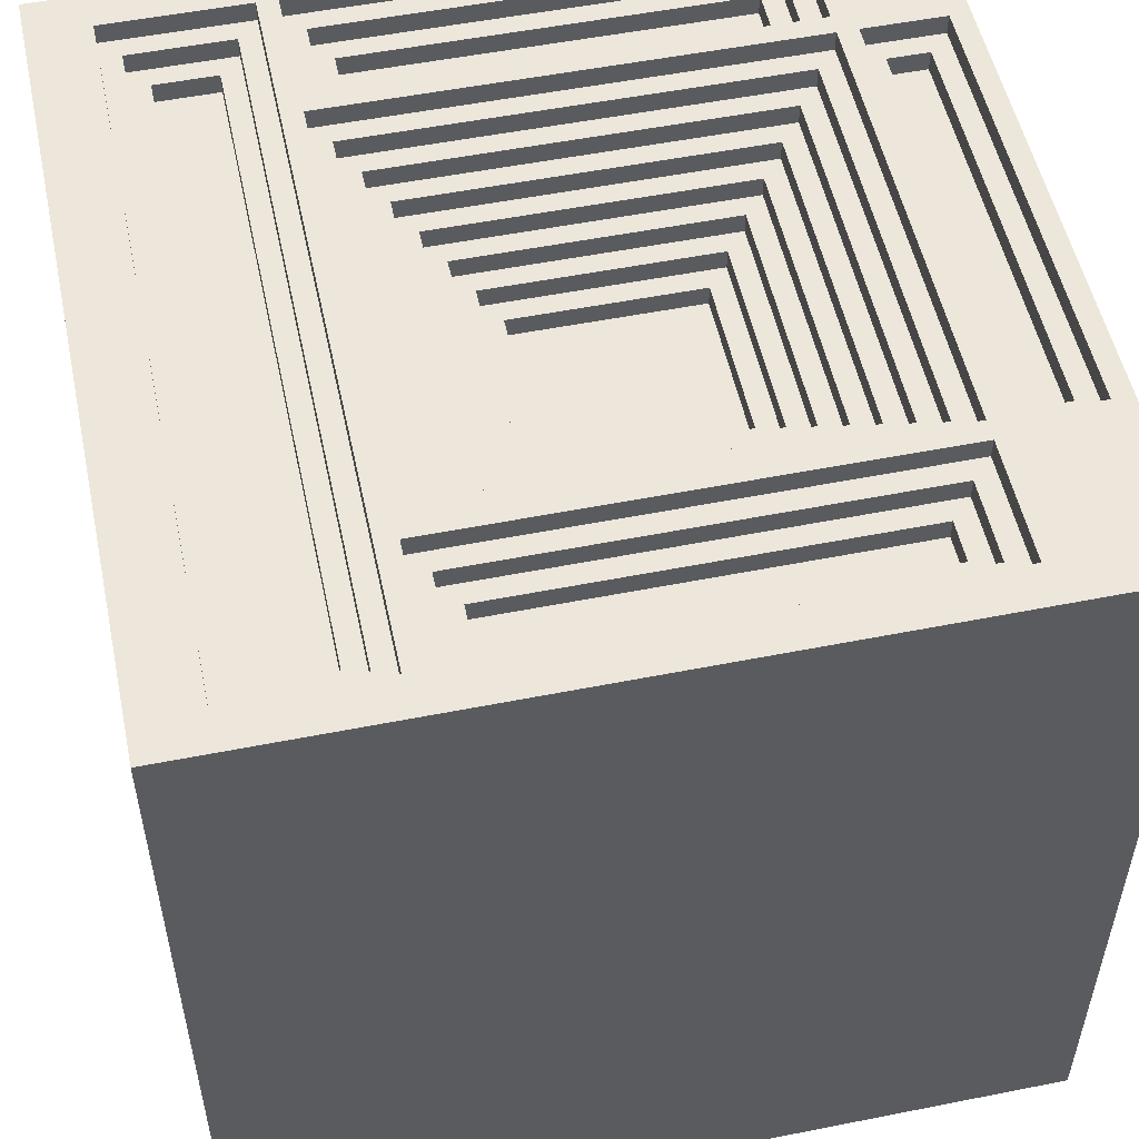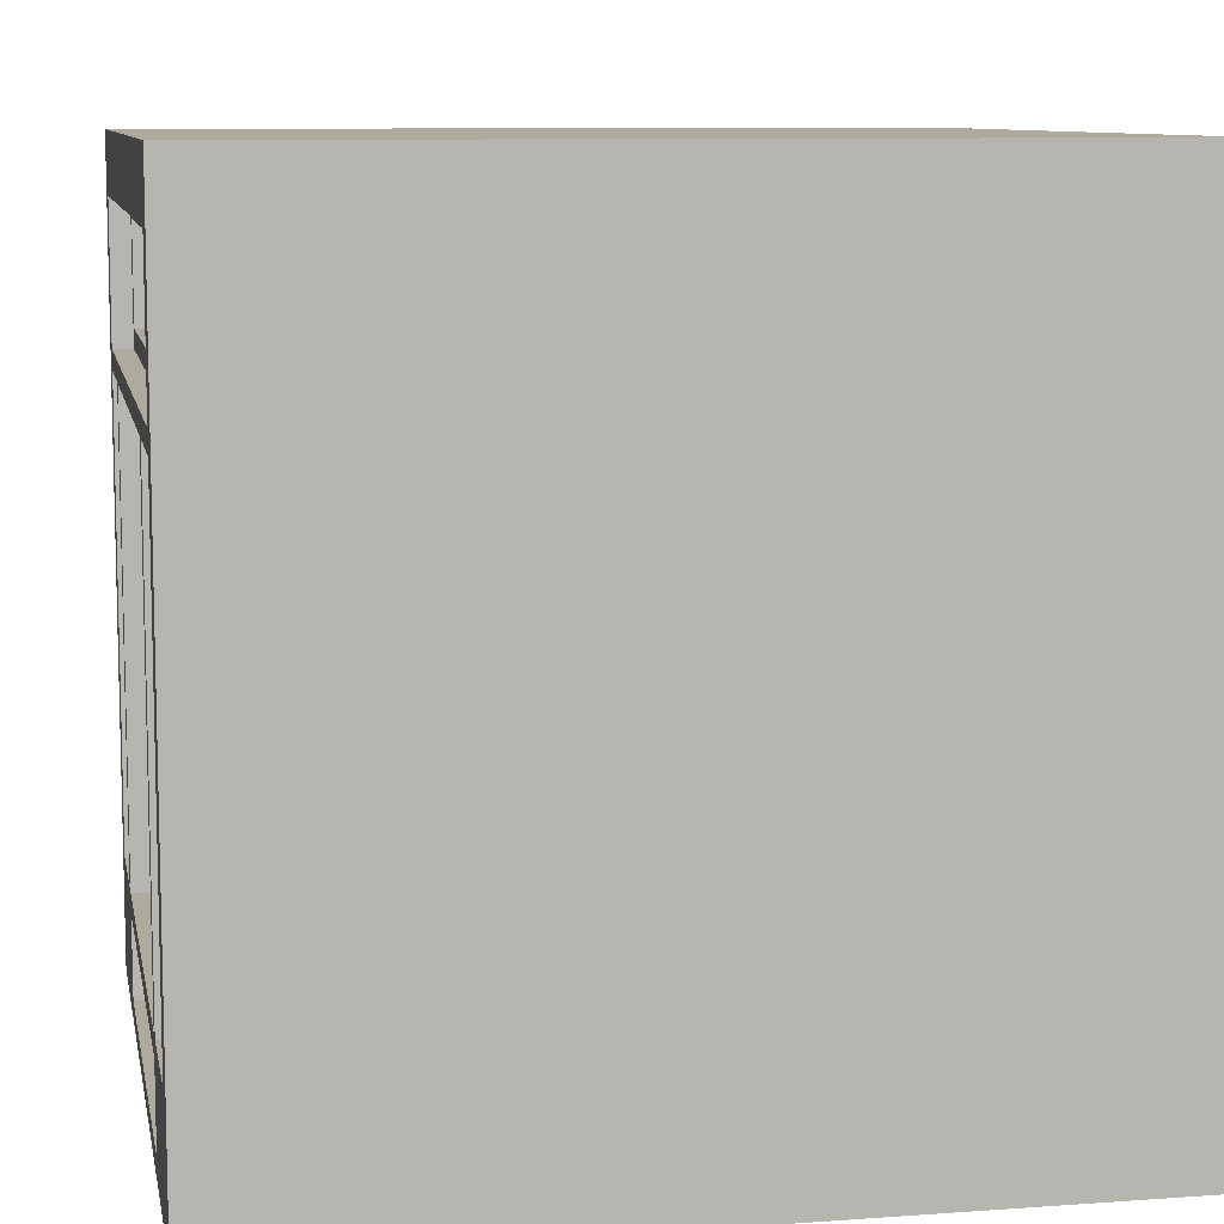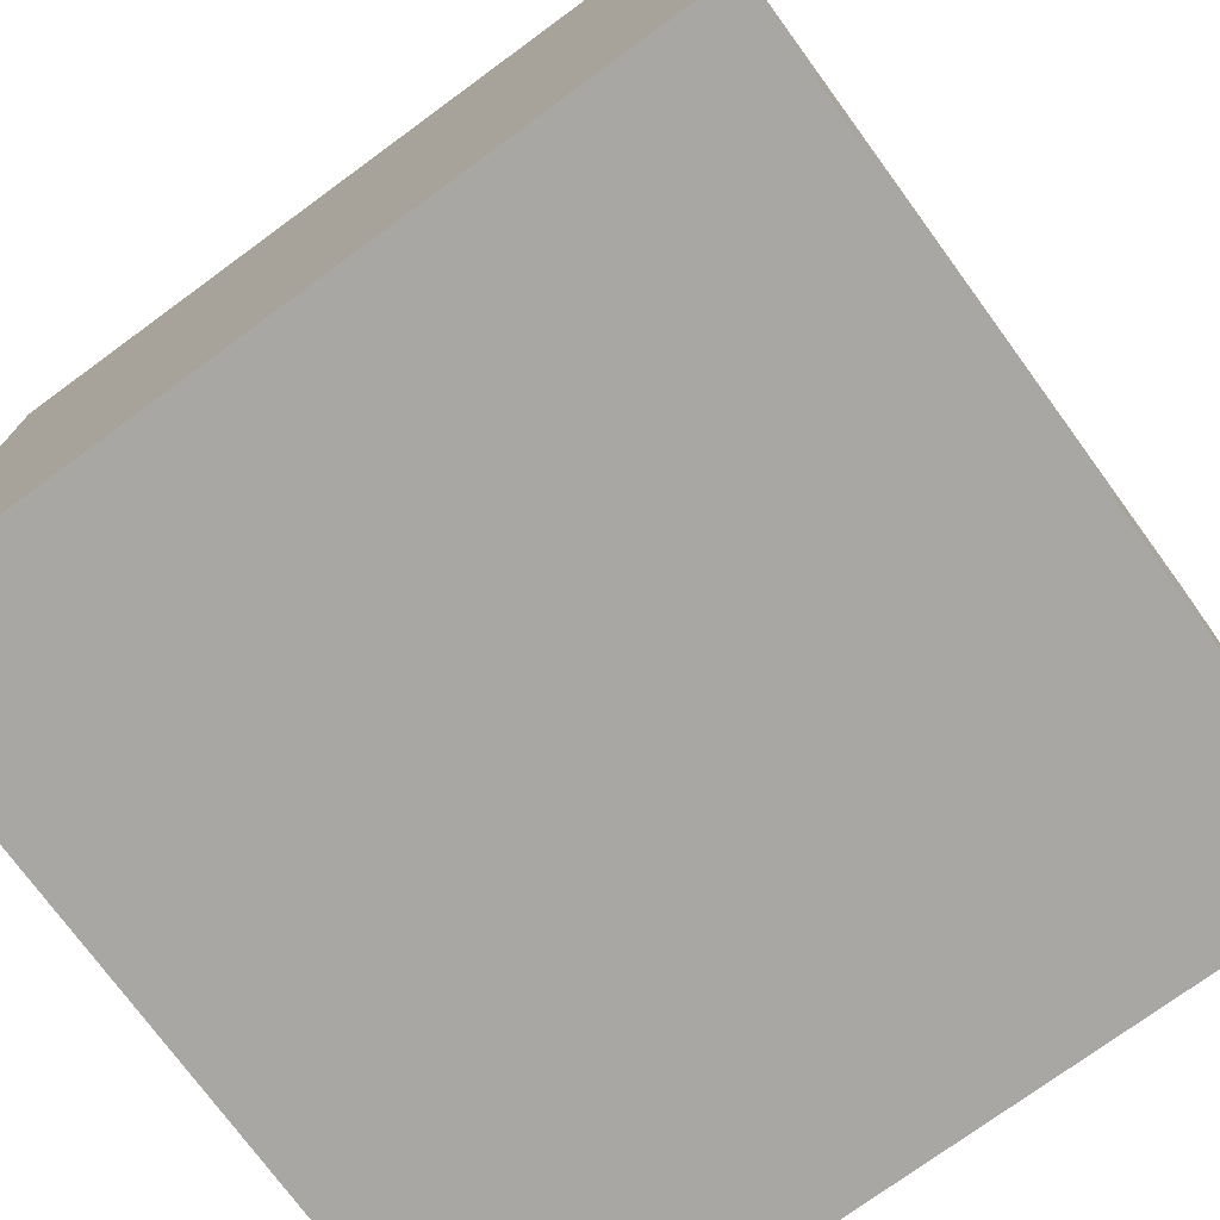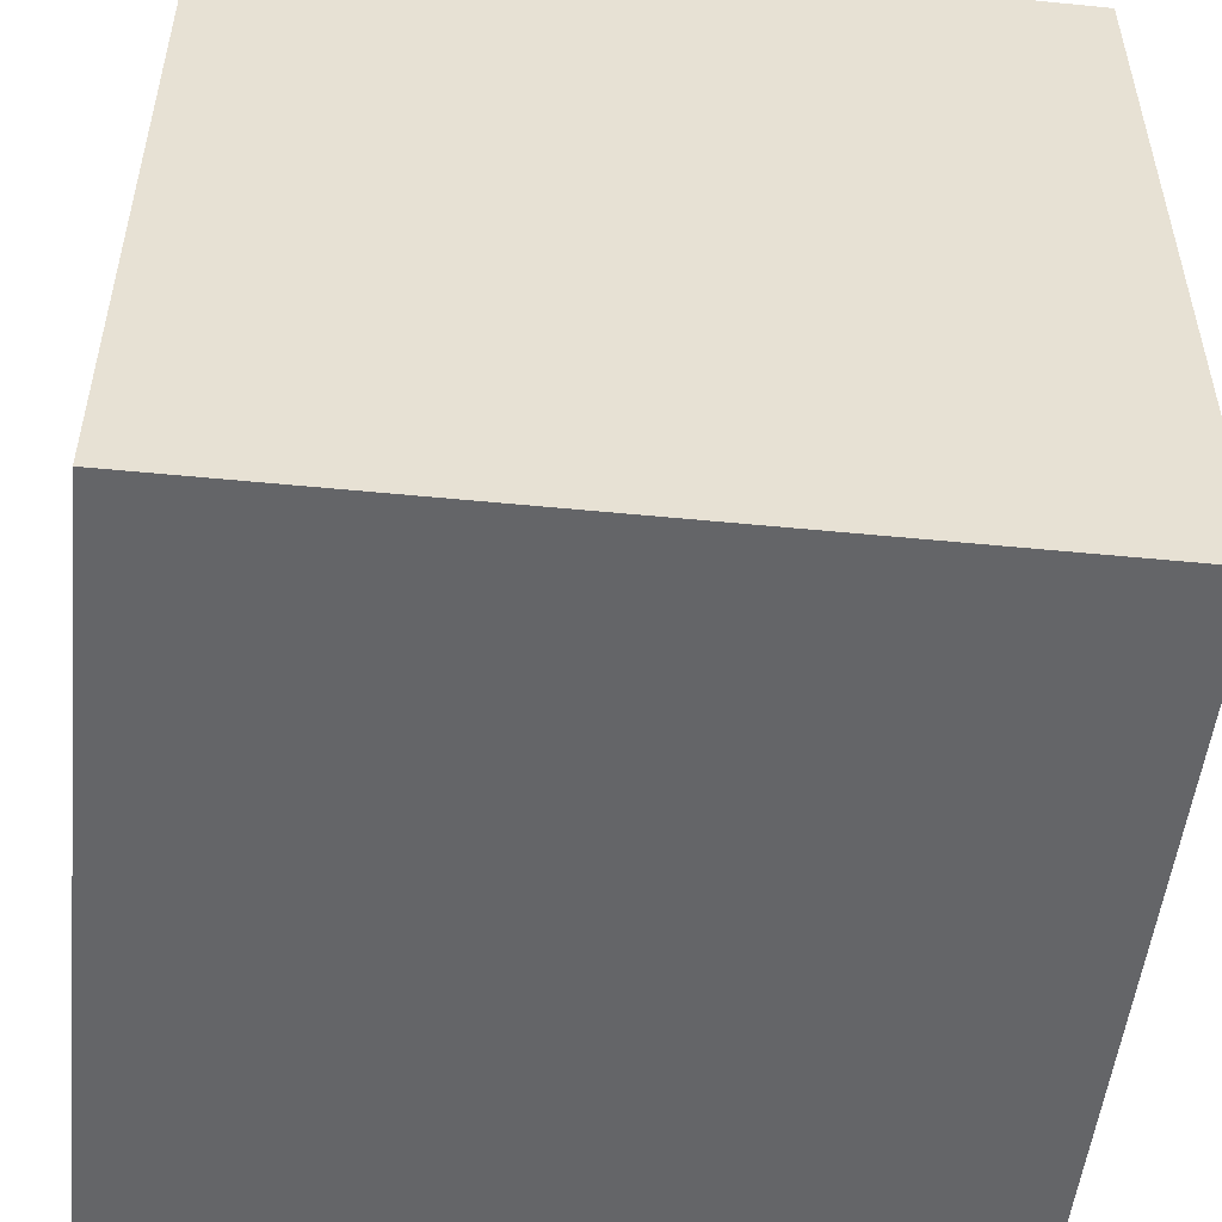
<metadata>
{"format":"obj","ext":"obj","renderer":"f3d","projection":"perspective","resolution":1024,"background":"white","views":[{"elev":53.1,"azim":-102.0,"up":"+Z"},{"elev":9.2,"azim":79.2,"up":"+Y"},{"elev":-74.8,"azim":-53.8,"up":"+Y"},{"elev":-51.5,"azim":173.9,"up":"+Z"}]}
</metadata>
<code>
o
v 0 2 0
v 0 2 -4
v 0 6 0
v 0 6 -4
v 0.6 2.8 -0.2
v 0.6 2.8 -0.3
v 0.6 4.7 -0.2
v 0.6 4.7 -0.3
v 0.7 2.7 -0.1
v 0.7 2.7 -0.2
v 0.7 4.8 -0.1
v 0.7 4.8 -0.2
v 0.8 2.6 0
v 0.8 2.6 -0.1
v 0.8 4.9 0
v 0.8 4.9 -0.1
v 2.4 3.3 -0.7
v 2.4 3.3 -0.8
v 2.4 4.2 -0.7
v 2.4 4.2 -0.8
v 2.5 3.2 -0.6
v 2.5 3.2 -0.7
v 2.5 4.3 -0.6
v 2.5 4.3 -0.7
v 2.6 3.1 -0.5
v 2.6 3.1 -0.6
v 2.6 4.4 -0.5
v 2.6 4.4 -0.6
v 2.7 3 -0.4
v 2.7 3 -0.5
v 2.7 4.5 -0.4
v 2.7 4.5 -0.5
v 2.8 2.9 -0.3
v 2.8 2.9 -0.4
v 2.8 4.6 -0.3
v 2.8 4.6 -0.4
v 2.9 2.8 -0.2
v 2.9 2.8 -0.3
v 2.9 4.7 -0.2
v 2.9 4.7 -0.3
v 3 2.2 -0.1
v 3 2.2 -0.2
v 3 2.4 -0.1
v 3 2.4 -0.2
v 3 2.7 -0.1
v 3 2.7 -0.2
v 3 4.8 -0.1
v 3 4.8 -0.2
v 3.1 2.1 0
v 3.1 2.1 -0.1
v 3.1 2.5 0
v 3.1 2.5 -0.1
v 3.1 2.6 0
v 3.1 2.6 -0.1
v 3.1 4.9 0
v 3.1 4.9 -0.1
v 3.6 2.8 -0.2
v 3.6 2.8 -0.3
v 3.6 4.7 -0.2
v 3.6 4.7 -0.3
v 3.6 5.2 -0.2
v 3.6 5.2 -0.3
v 3.6 5.5 -0.2
v 3.6 5.5 -0.3
v 3.7 2.7 -0.1
v 3.7 2.7 -0.2
v 3.7 4.8 -0.1
v 3.7 4.8 -0.2
v 3.7 5.1 -0.1
v 3.7 5.1 -0.2
v 3.7 5.6 -0.1
v 3.7 5.6 -0.2
v 3.8 2.6 0
v 3.8 2.6 -0.1
v 3.8 4.9 0
v 3.8 4.9 -0.1
v 3.8 5 0
v 3.8 5 -0.1
v 3.8 5.7 0
v 3.8 5.7 -0.1
v 0.2 2.6 0
v 0.2 2.6 -0.1
v 0.2 4.9 0
v 0.2 4.9 -0.1
v 0.2 5 0
v 0.2 5 -0.1
v 0.2 5.7 0
v 0.2 5.7 -0.1
v 0.3 2.7 -0.1
v 0.3 2.7 -0.2
v 0.3 4.8 -0.1
v 0.3 4.8 -0.2
v 0.3 5.1 -0.1
v 0.3 5.1 -0.2
v 0.3 5.6 -0.1
v 0.3 5.6 -0.2
v 0.4 2.8 -0.2
v 0.4 2.8 -0.3
v 0.4 4.7 -0.2
v 0.4 4.7 -0.3
v 0.4 5.2 -0.2
v 0.4 5.2 -0.3
v 0.4 5.5 -0.2
v 0.4 5.5 -0.3
v 0.9 2.1 0
v 0.9 2.1 -0.1
v 0.9 2.5 0
v 0.9 2.5 -0.1
v 0.9 2.6 0
v 0.9 2.6 -0.1
v 0.9 4.9 0
v 0.9 4.9 -0.1
v 1 2.2 -0.1
v 1 2.2 -0.2
v 1 2.4 -0.1
v 1 2.4 -0.2
v 1 2.7 -0.1
v 1 2.7 -0.2
v 1 4.8 -0.1
v 1 4.8 -0.2
v 1.1 2.8 -0.2
v 1.1 2.8 -0.3
v 1.1 4.7 -0.2
v 1.1 4.7 -0.3
v 1.2 2.9 -0.3
v 1.2 2.9 -0.4
v 1.2 4.6 -0.3
v 1.2 4.6 -0.4
v 1.3 3 -0.4
v 1.3 3 -0.5
v 1.3 4.5 -0.4
v 1.3 4.5 -0.5
v 1.4 3.1 -0.5
v 1.4 3.1 -0.6
v 1.4 4.4 -0.5
v 1.4 4.4 -0.6
v 1.5 3.2 -0.6
v 1.5 3.2 -0.7
v 1.5 4.3 -0.6
v 1.5 4.3 -0.7
v 1.6 3.3 -0.7
v 1.6 3.3 -0.8
v 1.6 4.2 -0.7
v 1.6 4.2 -0.8
v 3.2 2.6 0
v 3.2 2.6 -0.1
v 3.2 4.9 0
v 3.2 4.9 -0.1
v 3.3 2.7 -0.1
v 3.3 2.7 -0.2
v 3.3 4.8 -0.1
v 3.3 4.8 -0.2
v 3.4 2.8 -0.2
v 3.4 2.8 -0.3
v 3.4 4.7 -0.2
v 3.4 4.7 -0.3
v 4 2 0
v 4 2 -4
v 4 6 0
v 4 6 -4
v 0 2 0
v 0 6 0
v 0.2 2.6 0
v 0.2 4.9 0
v 0.2 5 0
v 0.2 5.7 0
v 0.8 2.6 0
v 0.8 4.9 0
v 0.9 2.1 0
v 0.9 2.5 0
v 0.9 2.6 0
v 0.9 4.9 0
v 3.1 2.1 0
v 3.1 2.5 0
v 3.1 2.6 0
v 3.1 4.9 0
v 3.2 2.6 0
v 3.2 4.9 0
v 3.8 2.6 0
v 3.8 4.9 0
v 3.8 5 0
v 3.8 5.7 0
v 4 2 0
v 4 6 0
v 0.2 2.6 -0.1
v 0.2 4.9 -0.1
v 0.2 5 -0.1
v 0.2 5.7 -0.1
v 0.3 2.7 -0.1
v 0.3 4.8 -0.1
v 0.3 5.1 -0.1
v 0.3 5.6 -0.1
v 0.7 2.7 -0.1
v 0.7 4.8 -0.1
v 0.8 2.6 -0.1
v 0.8 4.9 -0.1
v 0.9 2.1 -0.1
v 0.9 2.5 -0.1
v 0.9 2.6 -0.1
v 0.9 4.9 -0.1
v 1 2.2 -0.1
v 1 2.4 -0.1
v 1 2.7 -0.1
v 1 4.8 -0.1
v 3 2.2 -0.1
v 3 2.4 -0.1
v 3 2.7 -0.1
v 3 4.8 -0.1
v 3.1 2.1 -0.1
v 3.1 2.5 -0.1
v 3.1 2.6 -0.1
v 3.1 4.9 -0.1
v 3.2 2.6 -0.1
v 3.2 4.9 -0.1
v 3.3 2.7 -0.1
v 3.3 4.8 -0.1
v 3.7 2.7 -0.1
v 3.7 4.8 -0.1
v 3.7 5.1 -0.1
v 3.7 5.6 -0.1
v 3.8 2.6 -0.1
v 3.8 4.9 -0.1
v 3.8 5 -0.1
v 3.8 5.7 -0.1
v 0.3 2.7 -0.2
v 0.3 4.8 -0.2
v 0.3 5.1 -0.2
v 0.3 5.6 -0.2
v 0.4 2.8 -0.2
v 0.4 4.7 -0.2
v 0.4 5.2 -0.2
v 0.4 5.5 -0.2
v 0.6 2.8 -0.2
v 0.6 4.7 -0.2
v 0.7 2.7 -0.2
v 0.7 4.8 -0.2
v 1 2.2 -0.2
v 1 2.4 -0.2
v 1 2.7 -0.2
v 1 4.8 -0.2
v 1.1 2.8 -0.2
v 1.1 4.7 -0.2
v 2.9 2.8 -0.2
v 2.9 4.7 -0.2
v 3 2.2 -0.2
v 3 2.4 -0.2
v 3 2.7 -0.2
v 3 4.8 -0.2
v 3.3 2.7 -0.2
v 3.3 4.8 -0.2
v 3.4 2.8 -0.2
v 3.4 4.7 -0.2
v 3.6 2.8 -0.2
v 3.6 4.7 -0.2
v 3.6 5.2 -0.2
v 3.6 5.5 -0.2
v 3.7 2.7 -0.2
v 3.7 4.8 -0.2
v 3.7 5.1 -0.2
v 3.7 5.6 -0.2
v 0.4 2.8 -0.3
v 0.4 4.7 -0.3
v 0.4 5.2 -0.3
v 0.4 5.5 -0.3
v 0.6 2.8 -0.3
v 0.6 4.7 -0.3
v 1.1 2.8 -0.3
v 1.1 4.7 -0.3
v 1.2 2.9 -0.3
v 1.2 4.6 -0.3
v 2.8 2.9 -0.3
v 2.8 4.6 -0.3
v 2.9 2.8 -0.3
v 2.9 4.7 -0.3
v 3.4 2.8 -0.3
v 3.4 4.7 -0.3
v 3.6 2.8 -0.3
v 3.6 4.7 -0.3
v 3.6 5.2 -0.3
v 3.6 5.5 -0.3
v 1.2 2.9 -0.4
v 1.2 4.6 -0.4
v 1.3 3 -0.4
v 1.3 4.5 -0.4
v 2.7 3 -0.4
v 2.7 4.5 -0.4
v 2.8 2.9 -0.4
v 2.8 4.6 -0.4
v 1.3 3 -0.5
v 1.3 4.5 -0.5
v 1.4 3.1 -0.5
v 1.4 4.4 -0.5
v 2.6 3.1 -0.5
v 2.6 4.4 -0.5
v 2.7 3 -0.5
v 2.7 4.5 -0.5
v 1.4 3.1 -0.6
v 1.4 4.4 -0.6
v 1.5 3.2 -0.6
v 1.5 4.3 -0.6
v 2.5 3.2 -0.6
v 2.5 4.3 -0.6
v 2.6 3.1 -0.6
v 2.6 4.4 -0.6
v 1.5 3.2 -0.7
v 1.5 4.3 -0.7
v 1.6 3.3 -0.7
v 1.6 4.2 -0.7
v 2.4 3.3 -0.7
v 2.4 4.2 -0.7
v 2.5 3.2 -0.7
v 2.5 4.3 -0.7
v 1.6 3.3 -0.8
v 1.6 4.2 -0.8
v 2.4 3.3 -0.8
v 2.4 4.2 -0.8
v 0 2 -4
v 0 6 -4
v 4 2 -4
v 4 6 -4
v 0 2 0
v 4 2 0
v 0 2 -4
v 4 2 -4
v 1 2.4 -0.1
v 3 2.4 -0.1
v 1 2.4 -0.2
v 3 2.4 -0.2
v 0.9 2.5 0
v 3.1 2.5 0
v 0.9 2.5 -0.1
v 3.1 2.5 -0.1
v 1.6 4.2 -0.7
v 2.4 4.2 -0.7
v 1.6 4.2 -0.8
v 2.4 4.2 -0.8
v 1.5 4.3 -0.6
v 2.5 4.3 -0.6
v 1.5 4.3 -0.7
v 2.5 4.3 -0.7
v 1.4 4.4 -0.5
v 2.6 4.4 -0.5
v 1.4 4.4 -0.6
v 2.6 4.4 -0.6
v 1.3 4.5 -0.4
v 2.7 4.5 -0.4
v 1.3 4.5 -0.5
v 2.7 4.5 -0.5
v 1.2 4.6 -0.3
v 2.8 4.6 -0.3
v 1.2 4.6 -0.4
v 2.8 4.6 -0.4
v 0.4 4.7 -0.2
v 0.6 4.7 -0.2
v 1.1 4.7 -0.2
v 2.9 4.7 -0.2
v 3.4 4.7 -0.2
v 3.6 4.7 -0.2
v 0.4 4.7 -0.3
v 0.6 4.7 -0.3
v 1.1 4.7 -0.3
v 2.9 4.7 -0.3
v 3.4 4.7 -0.3
v 3.6 4.7 -0.3
v 0.3 4.8 -0.1
v 0.7 4.8 -0.1
v 1 4.8 -0.1
v 3 4.8 -0.1
v 3.3 4.8 -0.1
v 3.7 4.8 -0.1
v 0.3 4.8 -0.2
v 0.7 4.8 -0.2
v 1 4.8 -0.2
v 3 4.8 -0.2
v 3.3 4.8 -0.2
v 3.7 4.8 -0.2
v 0.2 4.9 0
v 0.8 4.9 0
v 0.9 4.9 0
v 3.1 4.9 0
v 3.2 4.9 0
v 3.8 4.9 0
v 0.2 4.9 -0.1
v 0.8 4.9 -0.1
v 0.9 4.9 -0.1
v 3.1 4.9 -0.1
v 3.2 4.9 -0.1
v 3.8 4.9 -0.1
v 0.4 5.5 -0.2
v 3.6 5.5 -0.2
v 0.4 5.5 -0.3
v 3.6 5.5 -0.3
v 0.3 5.6 -0.1
v 3.7 5.6 -0.1
v 0.3 5.6 -0.2
v 3.7 5.6 -0.2
v 0.2 5.7 0
v 3.8 5.7 0
v 0.2 5.7 -0.1
v 3.8 5.7 -0.1
v 0.9 2.1 0
v 3.1 2.1 0
v 0.9 2.1 -0.1
v 3.1 2.1 -0.1
v 1 2.2 -0.1
v 3 2.2 -0.1
v 1 2.2 -0.2
v 3 2.2 -0.2
v 0.2 2.6 0
v 0.8 2.6 0
v 0.9 2.6 0
v 3.1 2.6 0
v 3.2 2.6 0
v 3.8 2.6 0
v 0.2 2.6 -0.1
v 0.8 2.6 -0.1
v 0.9 2.6 -0.1
v 3.1 2.6 -0.1
v 3.2 2.6 -0.1
v 3.8 2.6 -0.1
v 0.3 2.7 -0.1
v 0.7 2.7 -0.1
v 1 2.7 -0.1
v 3 2.7 -0.1
v 3.3 2.7 -0.1
v 3.7 2.7 -0.1
v 0.3 2.7 -0.2
v 0.7 2.7 -0.2
v 1 2.7 -0.2
v 3 2.7 -0.2
v 3.3 2.7 -0.2
v 3.7 2.7 -0.2
v 0.4 2.8 -0.2
v 0.6 2.8 -0.2
v 1.1 2.8 -0.2
v 2.9 2.8 -0.2
v 3.4 2.8 -0.2
v 3.6 2.8 -0.2
v 0.4 2.8 -0.3
v 0.6 2.8 -0.3
v 1.1 2.8 -0.3
v 2.9 2.8 -0.3
v 3.4 2.8 -0.3
v 3.6 2.8 -0.3
v 1.2 2.9 -0.3
v 2.8 2.9 -0.3
v 1.2 2.9 -0.4
v 2.8 2.9 -0.4
v 1.3 3 -0.4
v 2.7 3 -0.4
v 1.3 3 -0.5
v 2.7 3 -0.5
v 1.4 3.1 -0.5
v 2.6 3.1 -0.5
v 1.4 3.1 -0.6
v 2.6 3.1 -0.6
v 1.5 3.2 -0.6
v 2.5 3.2 -0.6
v 1.5 3.2 -0.7
v 2.5 3.2 -0.7
v 1.6 3.3 -0.7
v 2.4 3.3 -0.7
v 1.6 3.3 -0.8
v 2.4 3.3 -0.8
v 0.2 5 0
v 3.8 5 0
v 0.2 5 -0.1
v 3.8 5 -0.1
v 0.3 5.1 -0.1
v 3.7 5.1 -0.1
v 0.3 5.1 -0.2
v 3.7 5.1 -0.2
v 0.4 5.2 -0.2
v 3.6 5.2 -0.2
v 0.4 5.2 -0.3
v 3.6 5.2 -0.3
v 0 6 0
v 4 6 0
v 0 6 -4
v 4 6 -4
f 3 2 1
f 4 2 3
f 7 6 5
f 8 6 7
f 11 10 9
f 12 10 11
f 15 14 13
f 16 14 15
f 19 18 17
f 20 18 19
f 23 22 21
f 24 22 23
f 27 26 25
f 28 26 27
f 31 30 29
f 32 30 31
f 35 34 33
f 36 34 35
f 39 38 37
f 40 38 39
f 43 42 41
f 44 42 43
f 47 46 45
f 48 46 47
f 51 50 49
f 52 50 51
f 55 54 53
f 56 54 55
f 59 58 57
f 60 58 59
f 63 62 61
f 64 62 63
f 67 66 65
f 68 66 67
f 71 70 69
f 72 70 71
f 75 74 73
f 76 74 75
f 79 78 77
f 80 78 79
f 81 82 83
f 83 82 84
f 85 86 87
f 87 86 88
f 89 90 91
f 91 90 92
f 93 94 95
f 95 94 96
f 97 98 99
f 99 98 100
f 101 102 103
f 103 102 104
f 105 106 107
f 107 106 108
f 109 110 111
f 111 110 112
f 113 114 115
f 115 114 116
f 117 118 119
f 119 118 120
f 121 122 123
f 123 122 124
f 125 126 127
f 127 126 128
f 129 130 131
f 131 130 132
f 133 134 135
f 135 134 136
f 137 138 139
f 139 138 140
f 141 142 143
f 143 142 144
f 145 146 147
f 147 146 148
f 149 150 151
f 151 150 152
f 153 154 155
f 155 154 156
f 157 158 159
f 159 158 160
f 163 162 161
f 164 162 163
f 165 162 164
f 166 162 165
f 167 163 161
f 168 165 164
f 169 167 161
f 169 168 167
f 170 168 169
f 171 168 170
f 172 165 168
f 172 168 171
f 173 169 161
f 174 171 170
f 175 171 174
f 176 165 172
f 177 175 174
f 177 176 175
f 177 174 173
f 178 165 176
f 178 176 177
f 179 177 173
f 180 165 178
f 181 165 180
f 182 162 166
f 183 181 180
f 183 182 181
f 183 173 161
f 183 179 173
f 183 180 179
f 184 162 182
f 184 182 183
f 189 186 185
f 190 186 189
f 191 188 187
f 192 188 191
f 193 189 185
f 194 186 190
f 195 193 185
f 195 194 193
f 196 186 194
f 196 194 195
f 201 198 197
f 202 198 201
f 203 200 199
f 204 200 203
f 205 201 197
f 206 198 202
f 207 203 199
f 208 200 204
f 209 205 197
f 209 206 205
f 210 198 206
f 210 206 209
f 211 208 207
f 211 207 199
f 212 200 208
f 212 208 211
f 215 214 213
f 216 214 215
f 217 215 213
f 218 214 216
f 219 191 187
f 220 188 192
f 221 218 217
f 221 217 213
f 222 214 218
f 222 218 221
f 223 219 187
f 223 220 219
f 224 188 220
f 224 220 223
f 229 226 225
f 230 226 229
f 231 228 227
f 232 228 231
f 233 229 225
f 234 226 230
f 235 233 225
f 235 234 233
f 236 226 234
f 236 234 235
f 241 240 239
f 242 240 241
f 243 241 239
f 244 240 242
f 245 238 237
f 246 238 245
f 247 244 243
f 247 243 239
f 248 240 244
f 248 244 247
f 251 250 249
f 252 250 251
f 253 251 249
f 254 250 252
f 255 231 227
f 256 228 232
f 257 254 253
f 257 253 249
f 258 250 254
f 258 254 257
f 259 255 227
f 259 256 255
f 260 228 256
f 260 256 259
f 265 262 261
f 266 262 265
f 269 268 267
f 270 268 269
f 271 269 267
f 272 268 270
f 273 271 267
f 273 272 271
f 274 268 272
f 274 272 273
f 277 276 275
f 278 276 277
f 279 264 263
f 280 264 279
f 283 282 281
f 284 282 283
f 285 283 281
f 286 282 284
f 287 285 281
f 287 286 285
f 288 282 286
f 288 286 287
f 291 290 289
f 292 290 291
f 293 291 289
f 294 290 292
f 295 293 289
f 295 294 293
f 296 290 294
f 296 294 295
f 299 298 297
f 300 298 299
f 301 299 297
f 302 298 300
f 303 301 297
f 303 302 301
f 304 298 302
f 304 302 303
f 307 306 305
f 308 306 307
f 309 307 305
f 310 306 308
f 311 309 305
f 311 310 309
f 312 306 310
f 312 310 311
f 315 314 313
f 316 314 315
f 317 318 319
f 319 318 320
f 323 322 321
f 324 322 323
f 327 326 325
f 328 326 327
f 331 330 329
f 332 330 331
f 335 334 333
f 336 334 335
f 339 338 337
f 340 338 339
f 343 342 341
f 344 342 343
f 347 346 345
f 348 346 347
f 351 350 349
f 352 350 351
f 359 354 353
f 360 354 359
f 361 356 355
f 362 356 361
f 363 358 357
f 364 358 363
f 371 366 365
f 372 366 371
f 373 368 367
f 374 368 373
f 375 370 369
f 376 370 375
f 383 378 377
f 384 378 383
f 385 380 379
f 386 380 385
f 387 382 381
f 388 382 387
f 391 390 389
f 392 390 391
f 395 394 393
f 396 394 395
f 399 398 397
f 400 398 399
f 401 402 403
f 403 402 404
f 405 406 407
f 407 406 408
f 409 410 415
f 415 410 416
f 411 412 417
f 417 412 418
f 413 414 419
f 419 414 420
f 421 422 427
f 427 422 428
f 423 424 429
f 429 424 430
f 425 426 431
f 431 426 432
f 433 434 439
f 439 434 440
f 435 436 441
f 441 436 442
f 437 438 443
f 443 438 444
f 445 446 447
f 447 446 448
f 449 450 451
f 451 450 452
f 453 454 455
f 455 454 456
f 457 458 459
f 459 458 460
f 461 462 463
f 463 462 464
f 465 466 467
f 467 466 468
f 469 470 471
f 471 470 472
f 473 474 475
f 475 474 476
f 477 478 479
f 479 478 480

</code>
